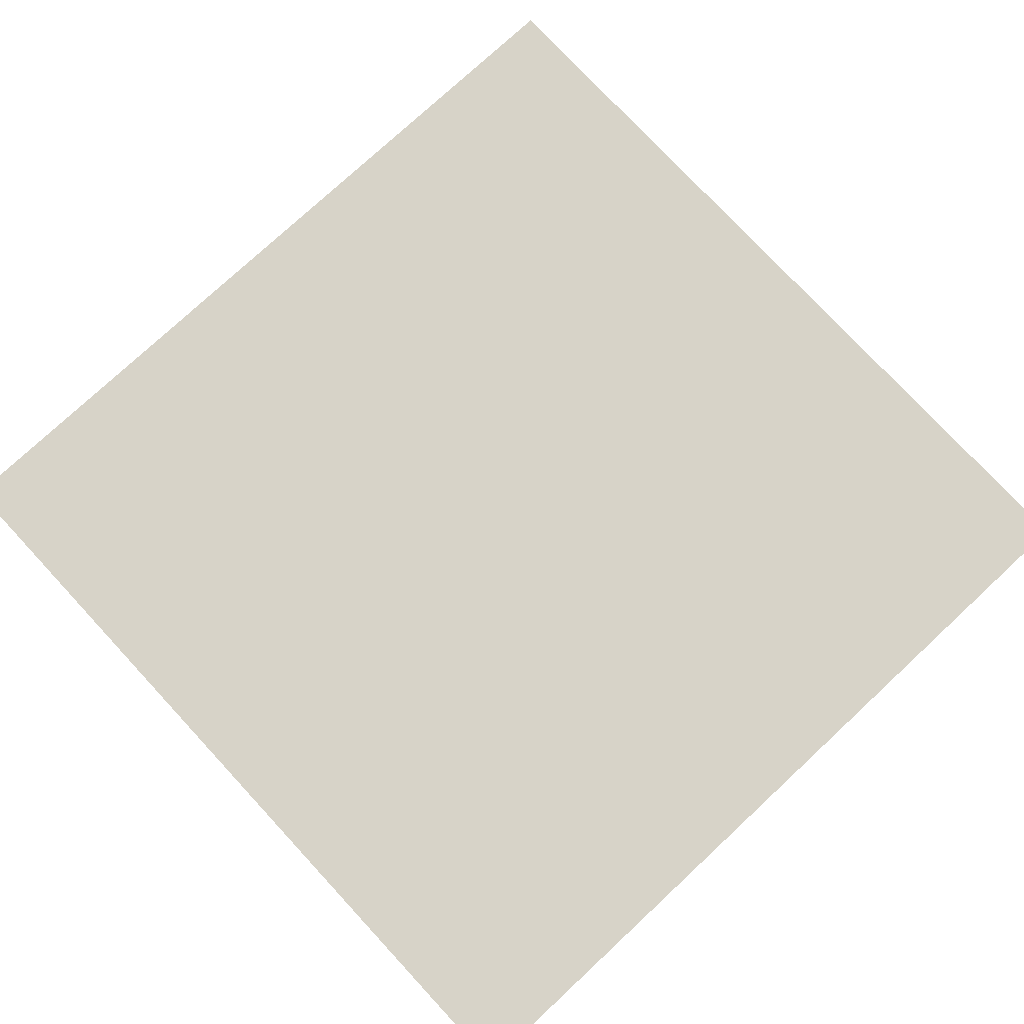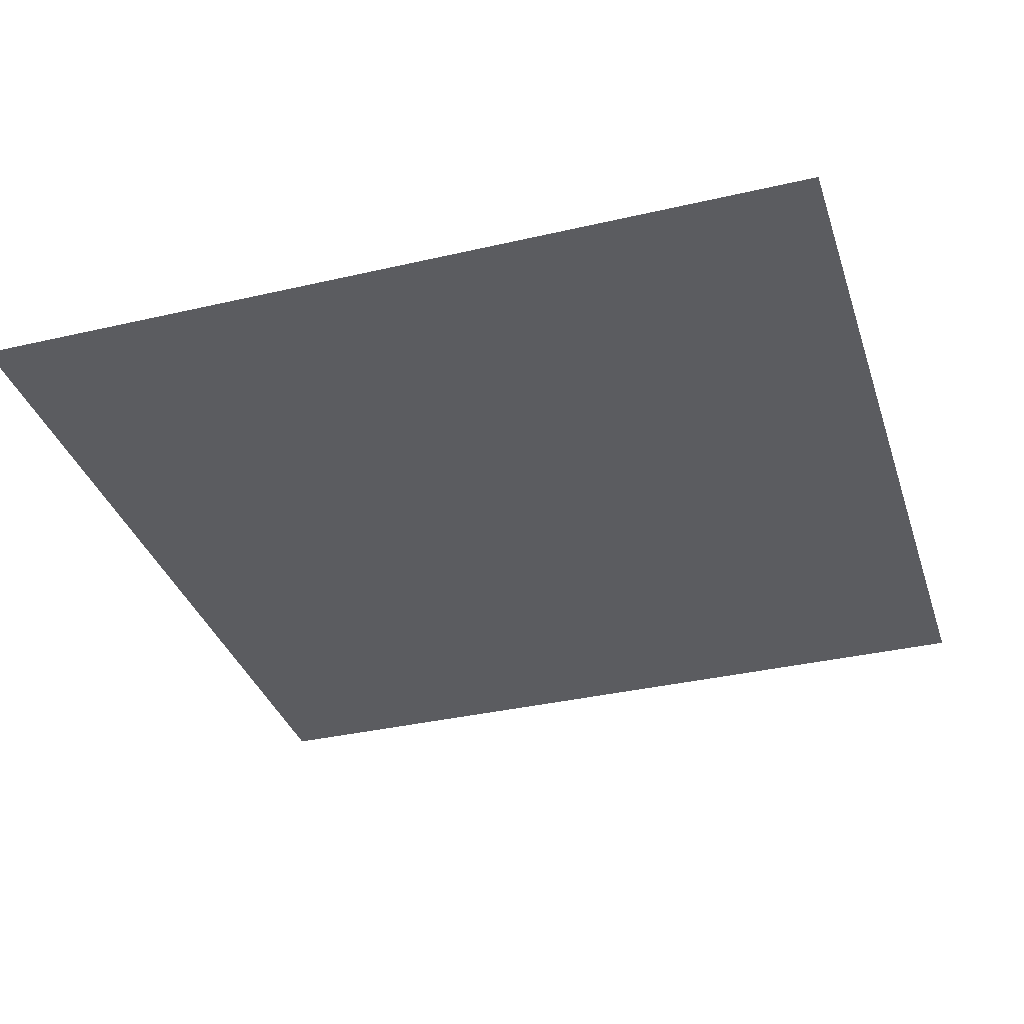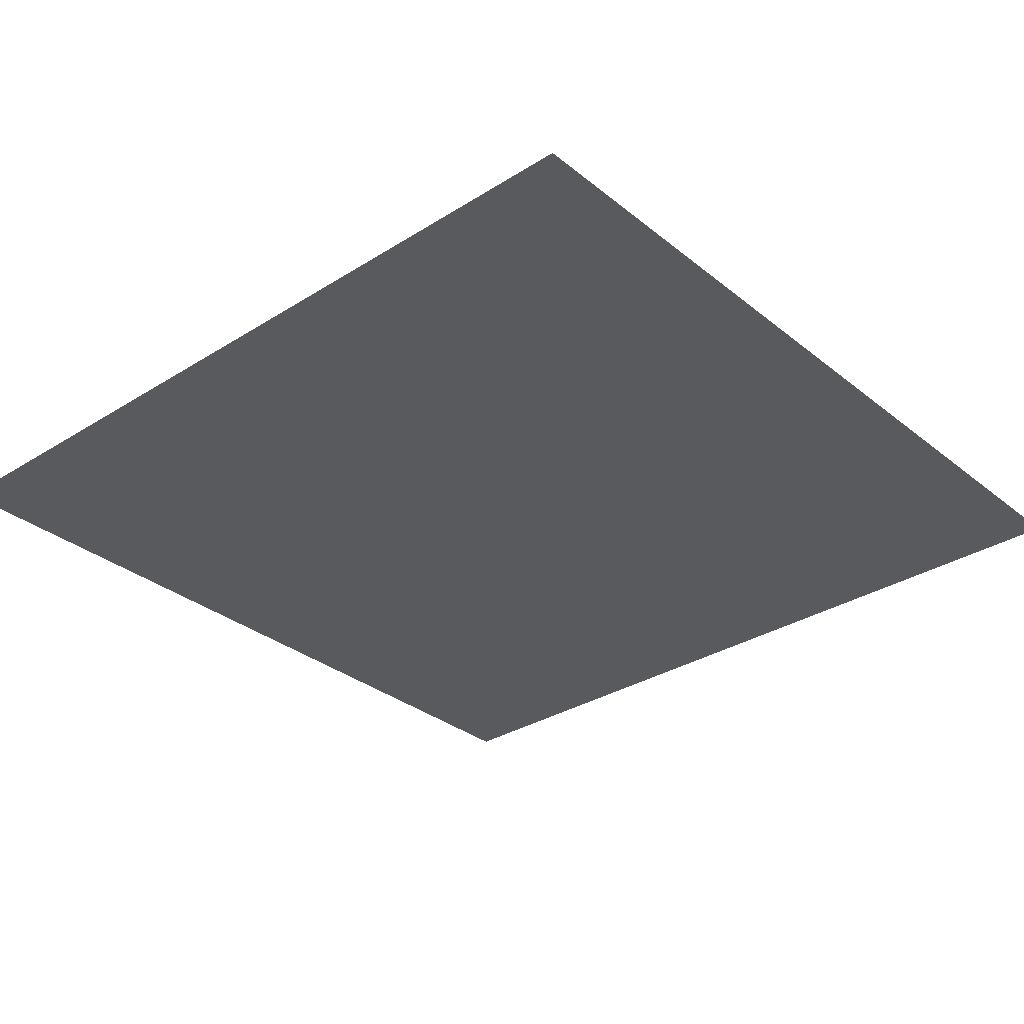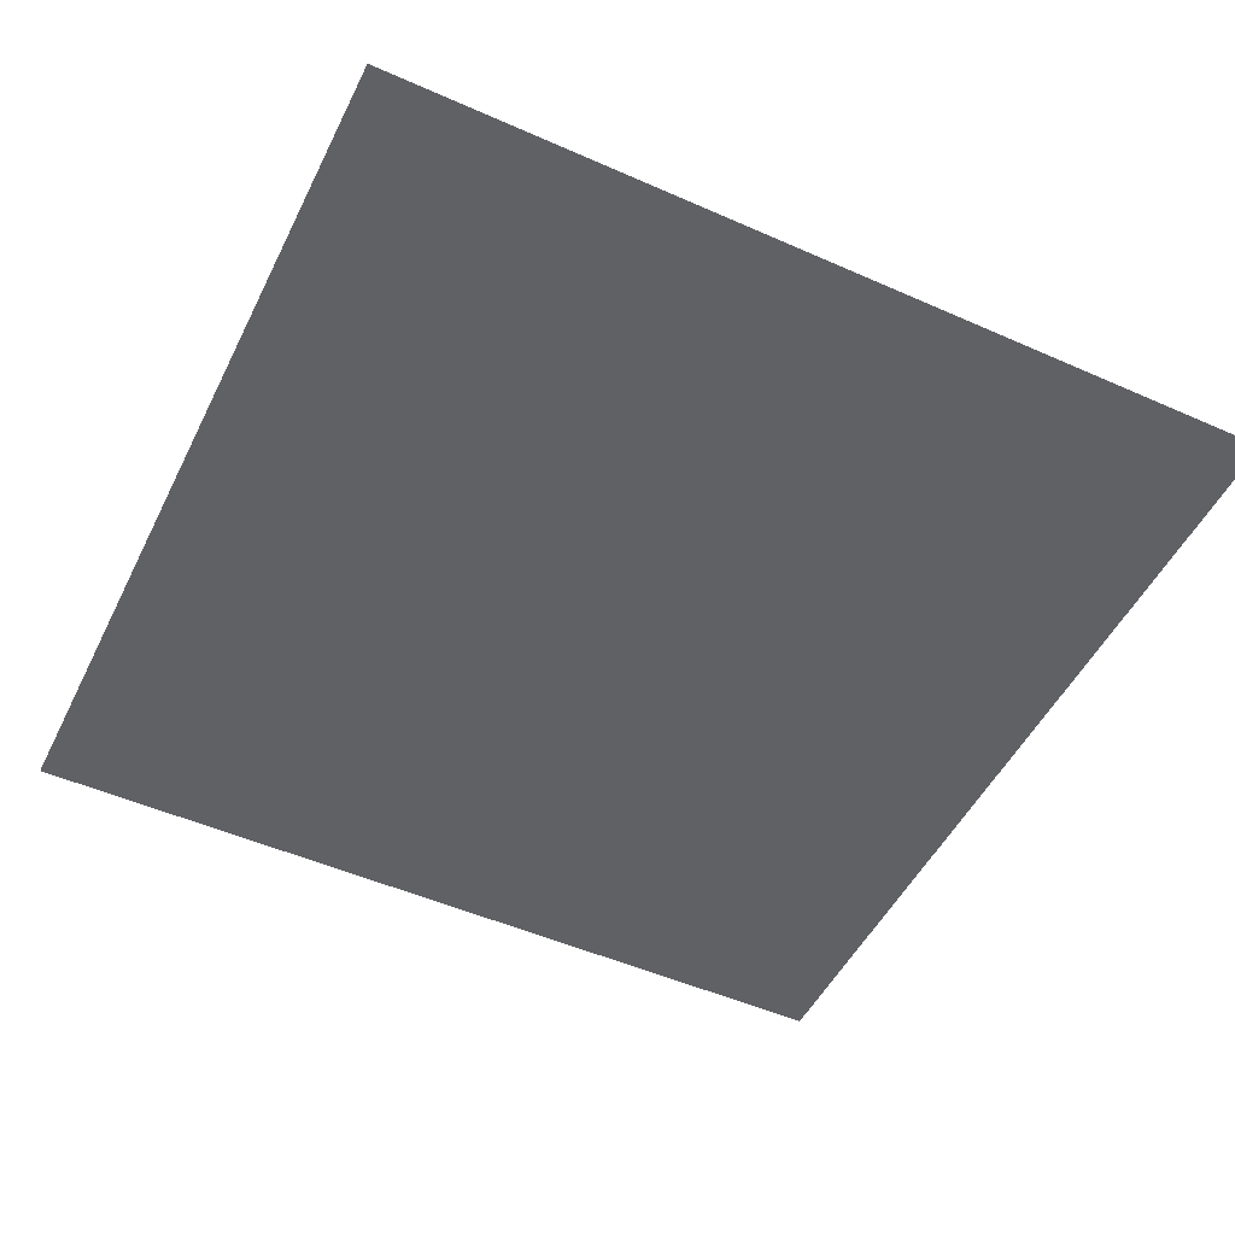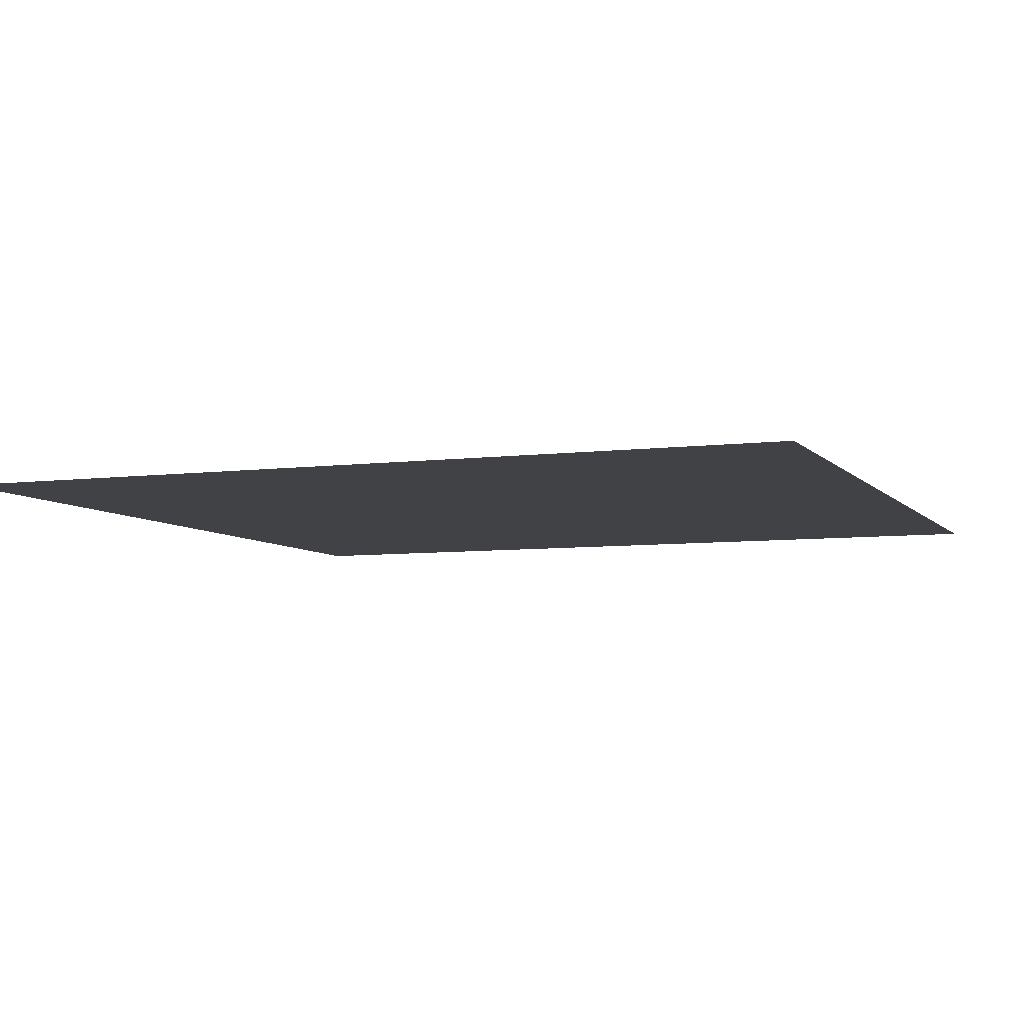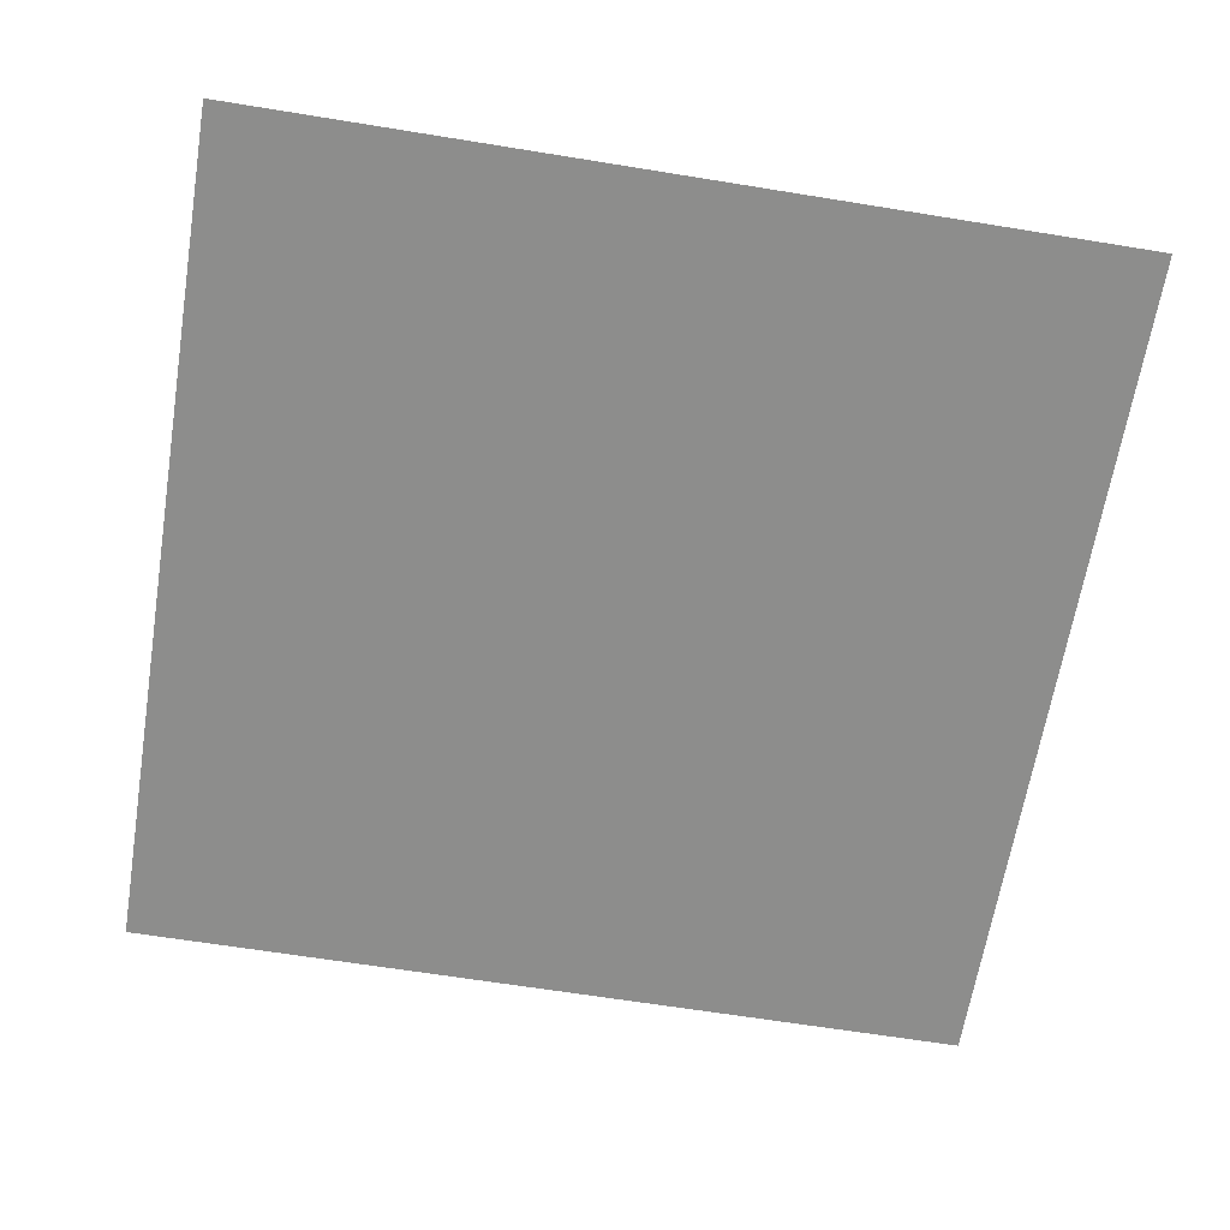
<metadata>
{"format":"obj","ext":"obj","renderer":"f3d","projection":"perspective","resolution":1024,"background":"white","views":[{"elev":77.0,"azim":-42.9,"up":"+Y"},{"elev":-35.2,"azim":107.2,"up":"+Y"},{"elev":-31.7,"azim":-48.4,"up":"+Y"},{"elev":-50.1,"azim":64.1,"up":"+Y"},{"elev":-6.4,"azim":-68.8,"up":"+Y"},{"elev":-64.4,"azim":170.7,"up":"+Y"}]}
</metadata>
<code>
v  1  0  -1
v  1  0  1
v  -1  0  1
v  -1  0  -1
f 1 4 2
f 2 4 3

</code>
